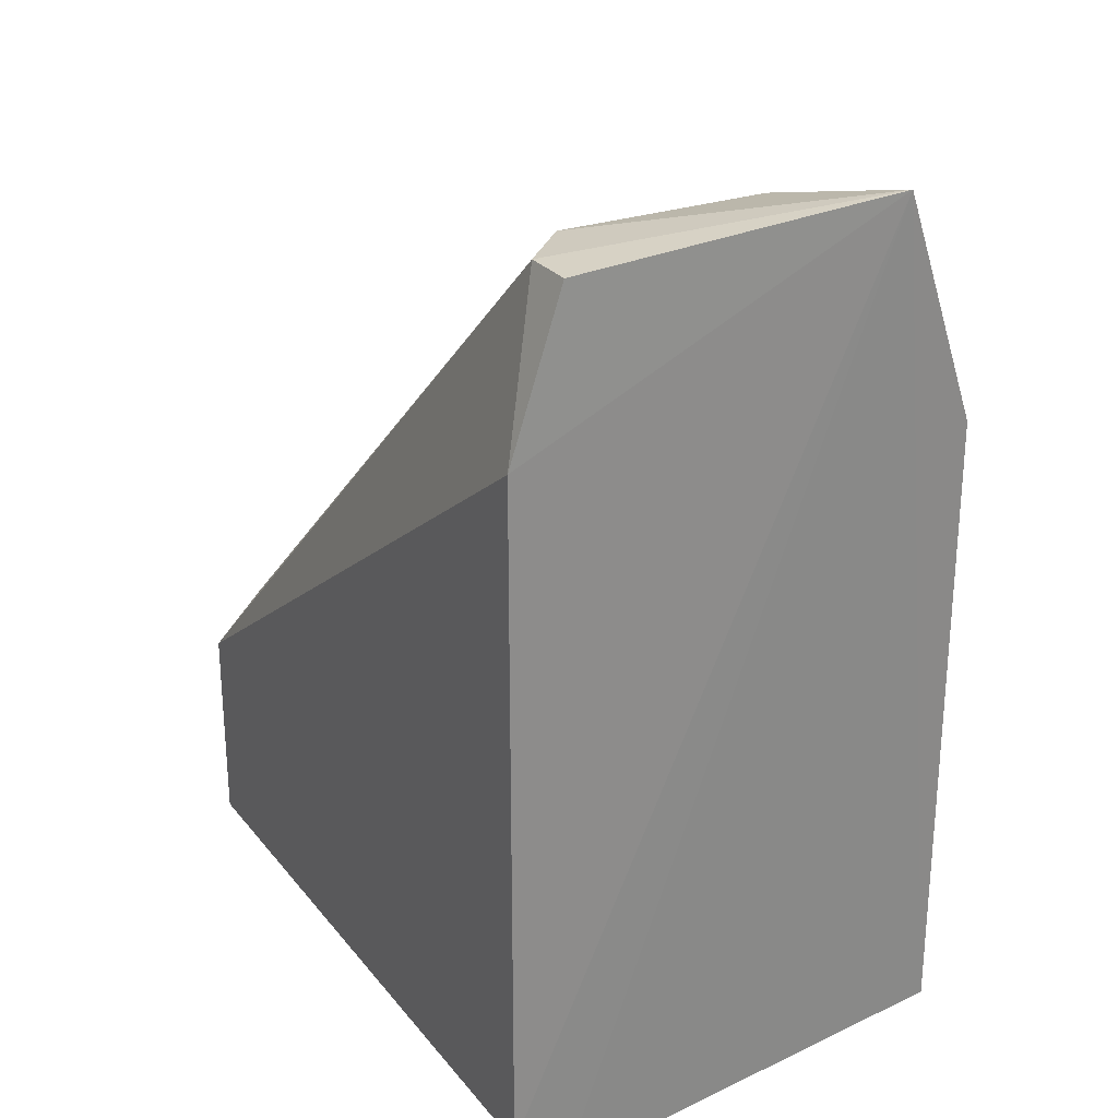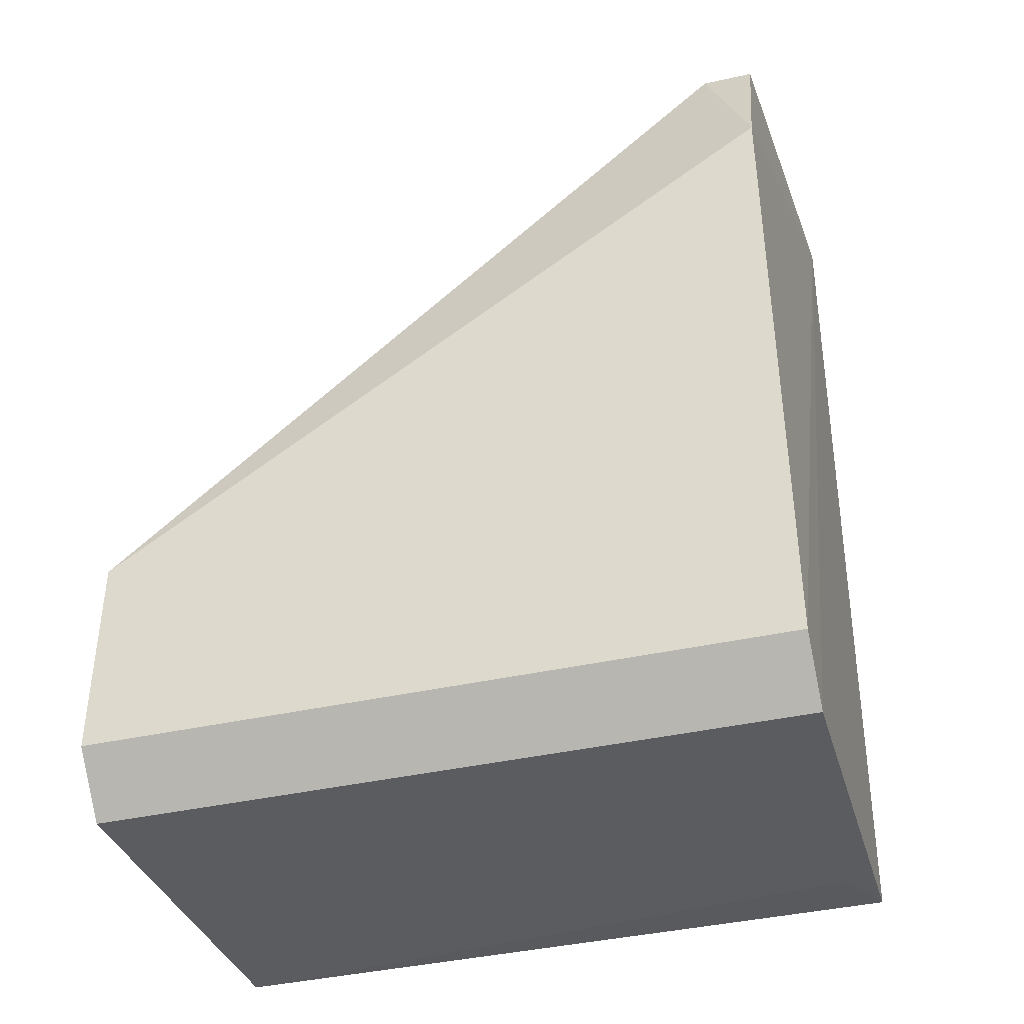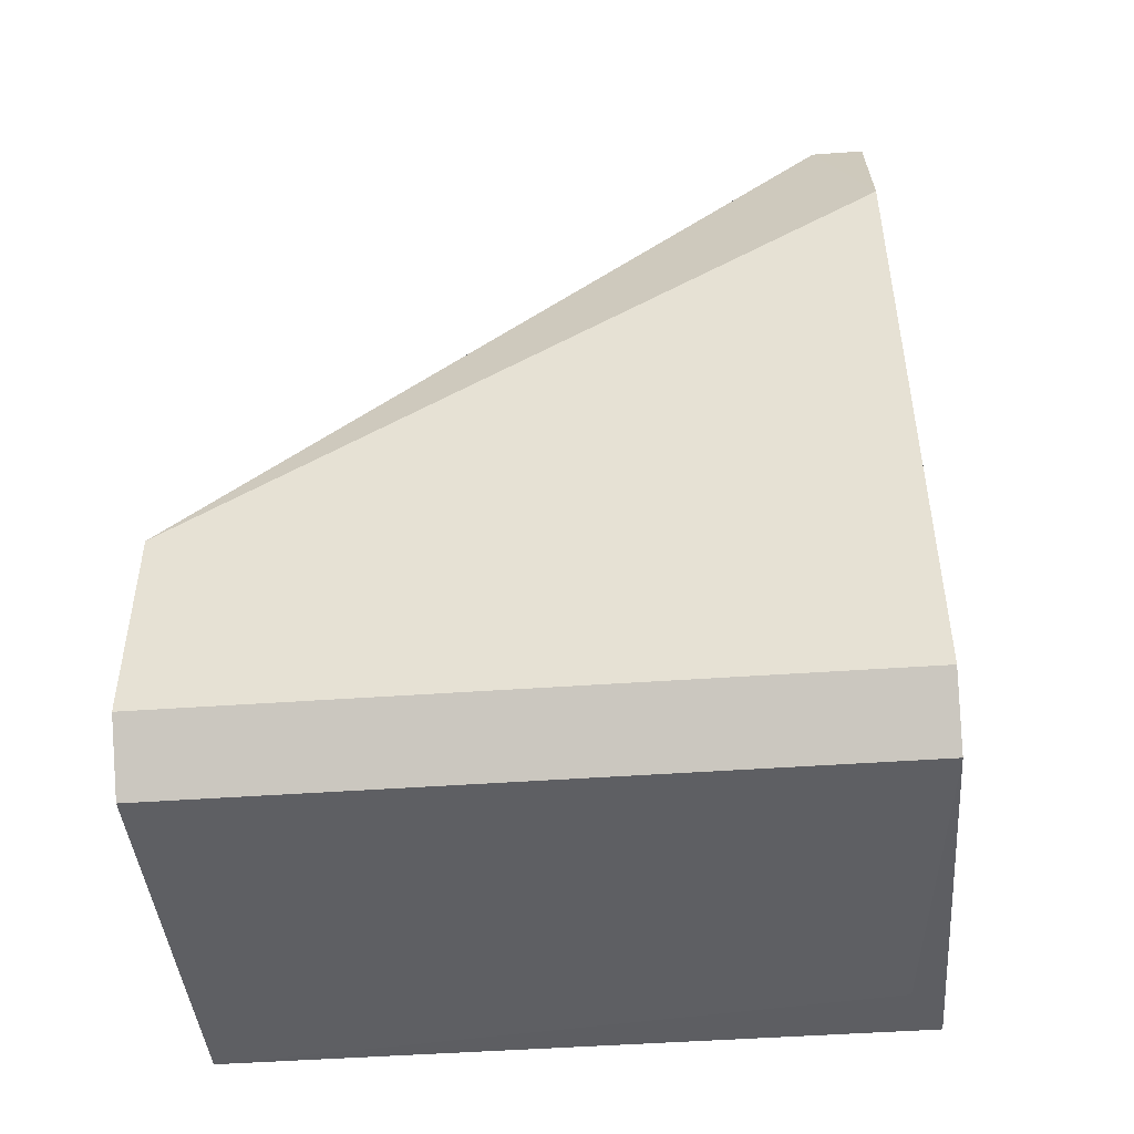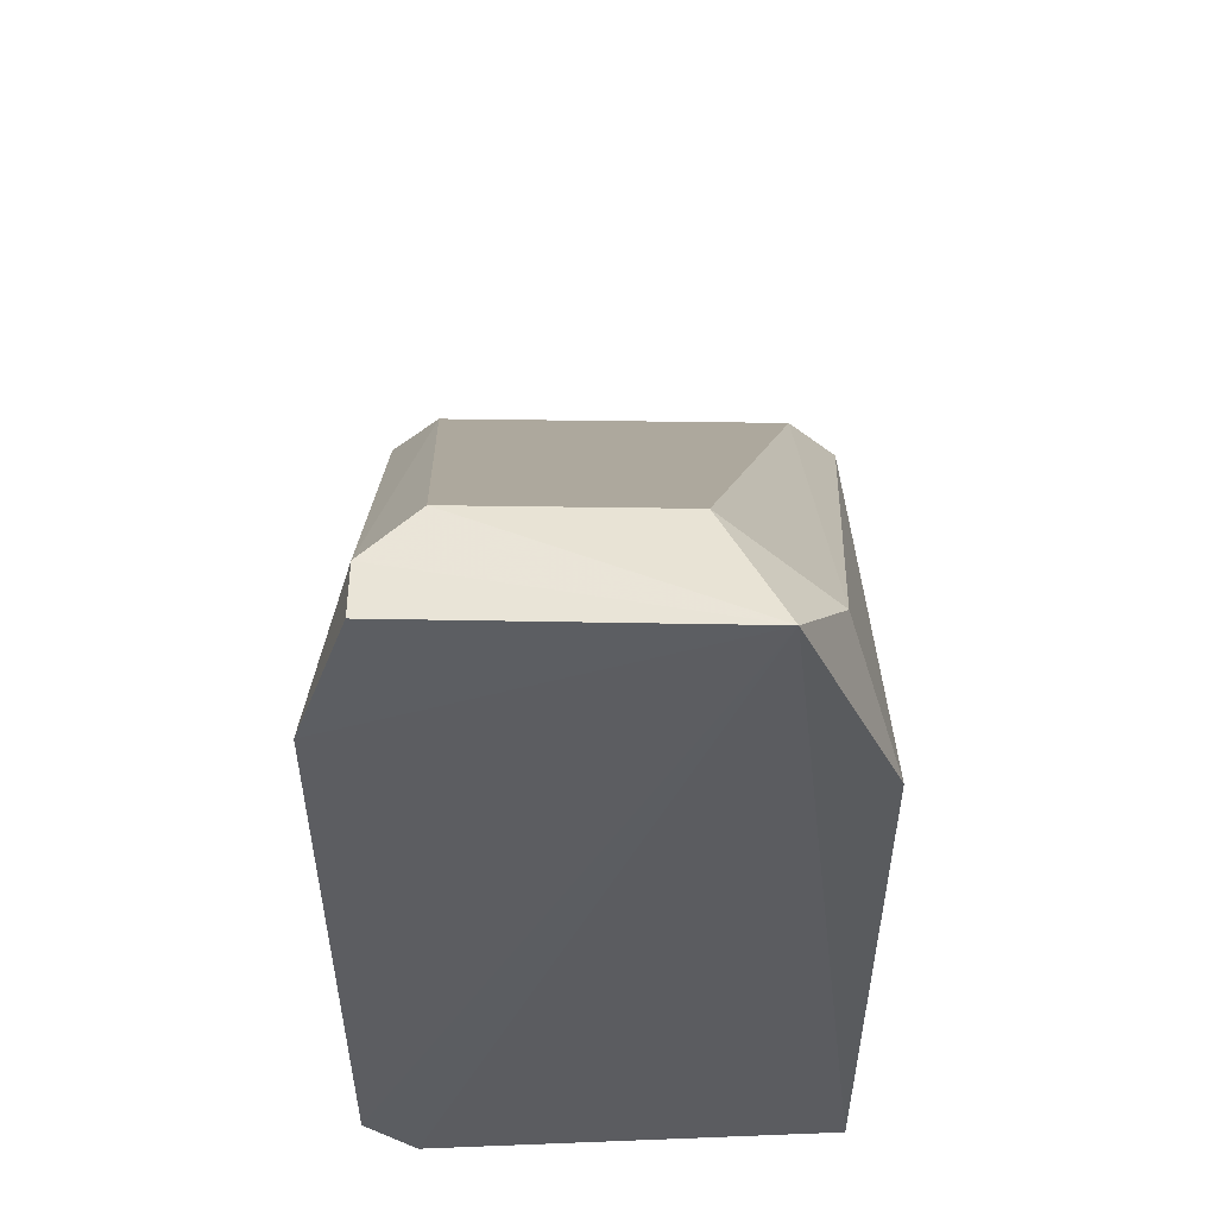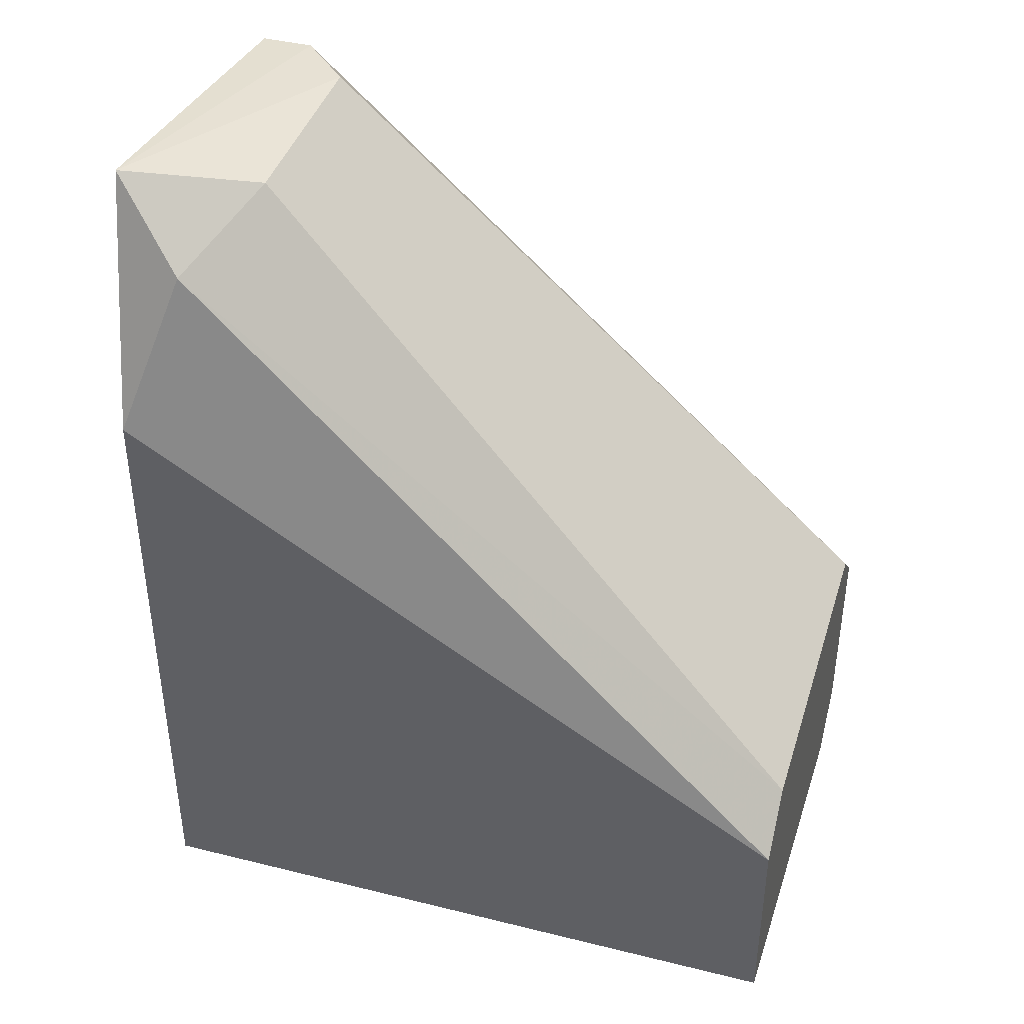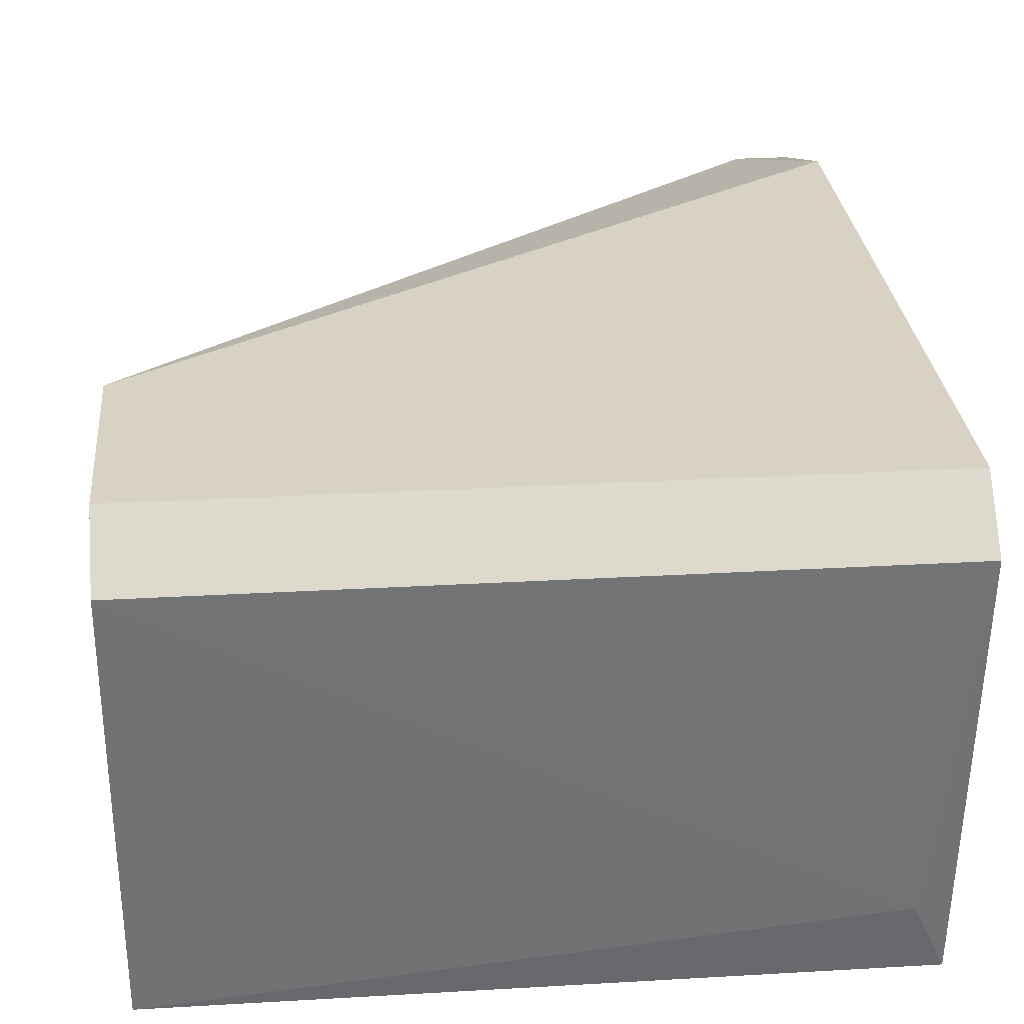
<metadata>
{"format":"obj","ext":"obj","renderer":"f3d","projection":"perspective","resolution":1024,"background":"white","views":[{"elev":26.2,"azim":60.3,"up":"+Y"},{"elev":-41.0,"azim":15.1,"up":"+Y"},{"elev":-48.1,"azim":4.5,"up":"+Y"},{"elev":53.6,"azim":90.9,"up":"+Y"},{"elev":41.2,"azim":-163.2,"up":"+Y"},{"elev":27.7,"azim":-5.1,"up":"+Z"}]}
</metadata>
<code>
v -0.08064 -0.00087 -0.003203
v -0.08971 -0.01488 -0.002379
v -0.07899 -0.01488 -0.002379
v -0.07899 -0.004169 -0.008973
v -0.07899 -0.01406 -0.008973
v -0.08971 -0.01076 -0.008973
v -0.08971 -0.01076 -0.001553
v -0.07899 -0.003345 -0.001553
v -0.07865 -0.000429 -0.007453
v -0.07899 -0.01406 -0.001553
v -0.08971 -0.009938 -0.008148
v -0.08971 -0.01406 -0.008973
v -0.08064 -0.00087 -0.006499
v -0.08971 -0.009938 -0.002379
v -0.07981 -0.00087 -0.002379
v -0.08971 -0.01406 -0.001553
v -0.07981 -0.001696 -0.008148
v -0.07899 -0.00087 -0.002379
v -0.07948 -0.01425 -0.007886
f 12 5 19
f 4 5 6
f 6 2 7
f 5 4 9
f 3 5 9
f 9 8 10
f 2 3 10
f 8 7 10
f 3 9 10
f 6 7 11
f 2 6 12
f 6 5 12
f 1 9 13
f 11 1 13
f 1 11 14
f 11 7 14
f 7 8 15
f 9 1 15
f 1 14 15
f 14 7 15
f 7 2 16
f 2 10 16
f 10 7 16
f 4 6 17
f 9 4 17
f 6 11 17
f 13 9 17
f 11 13 17
f 8 9 18
f 15 8 18
f 9 15 18
f 3 2 19
f 5 3 19
f 2 12 19

</code>
